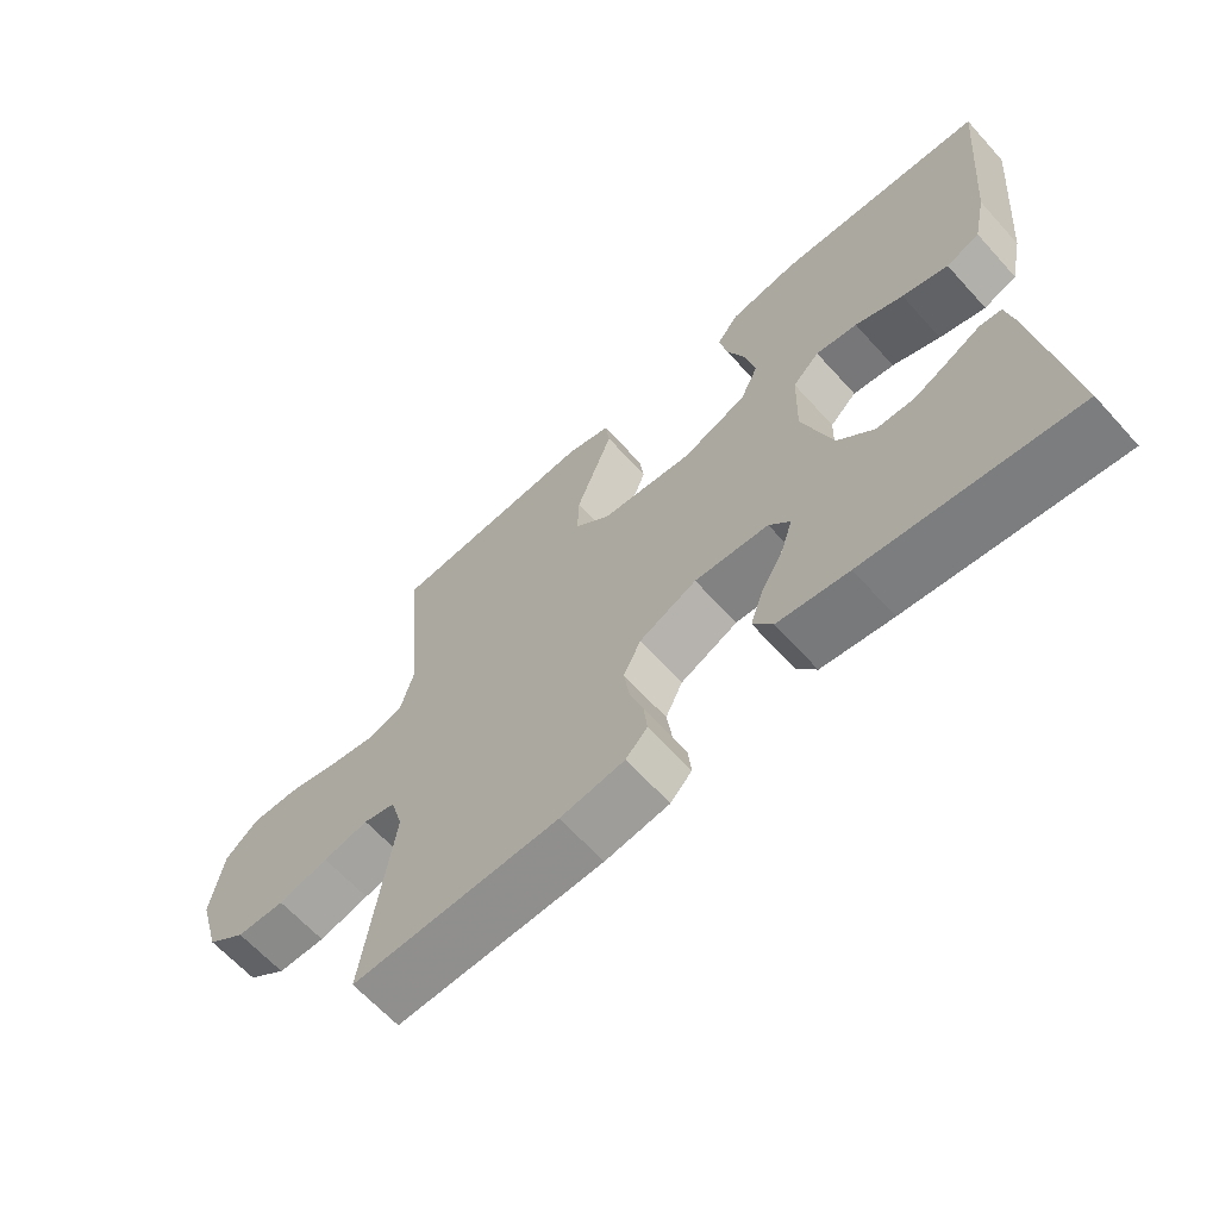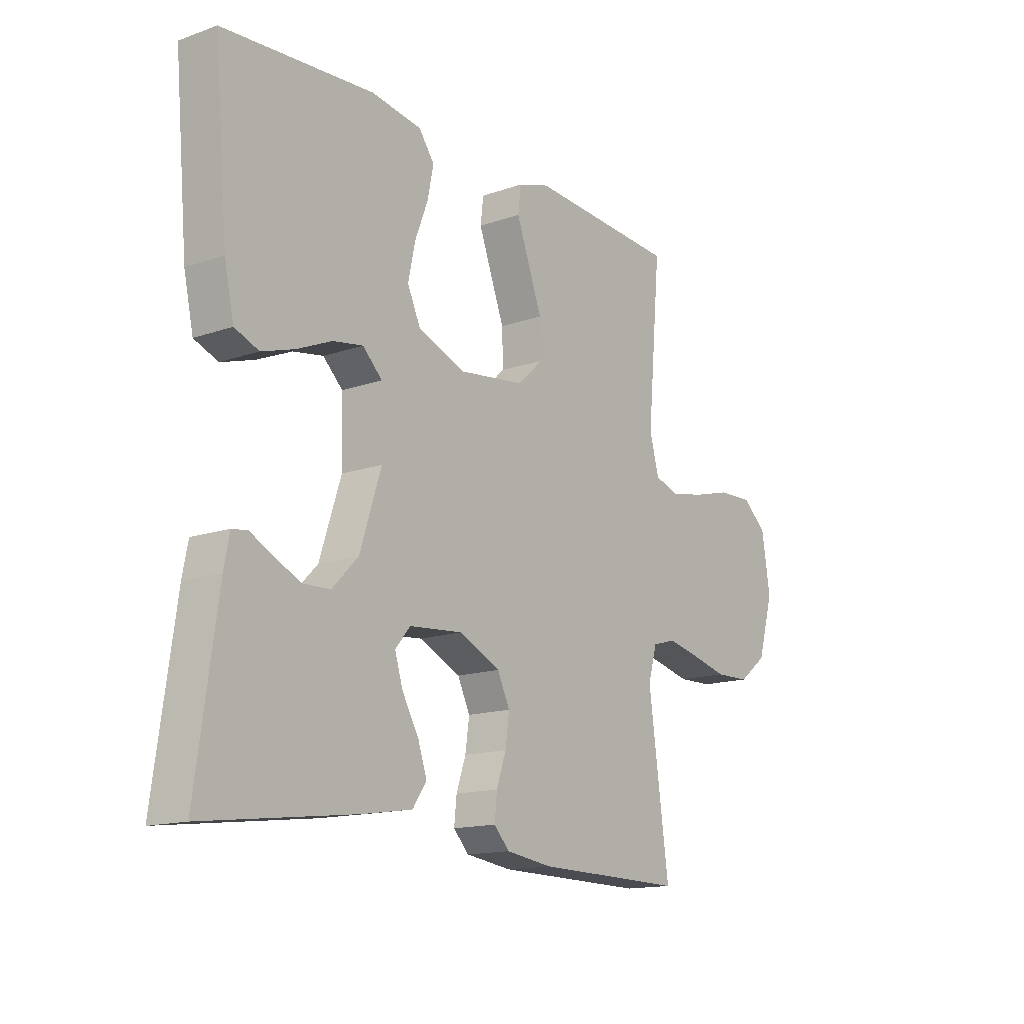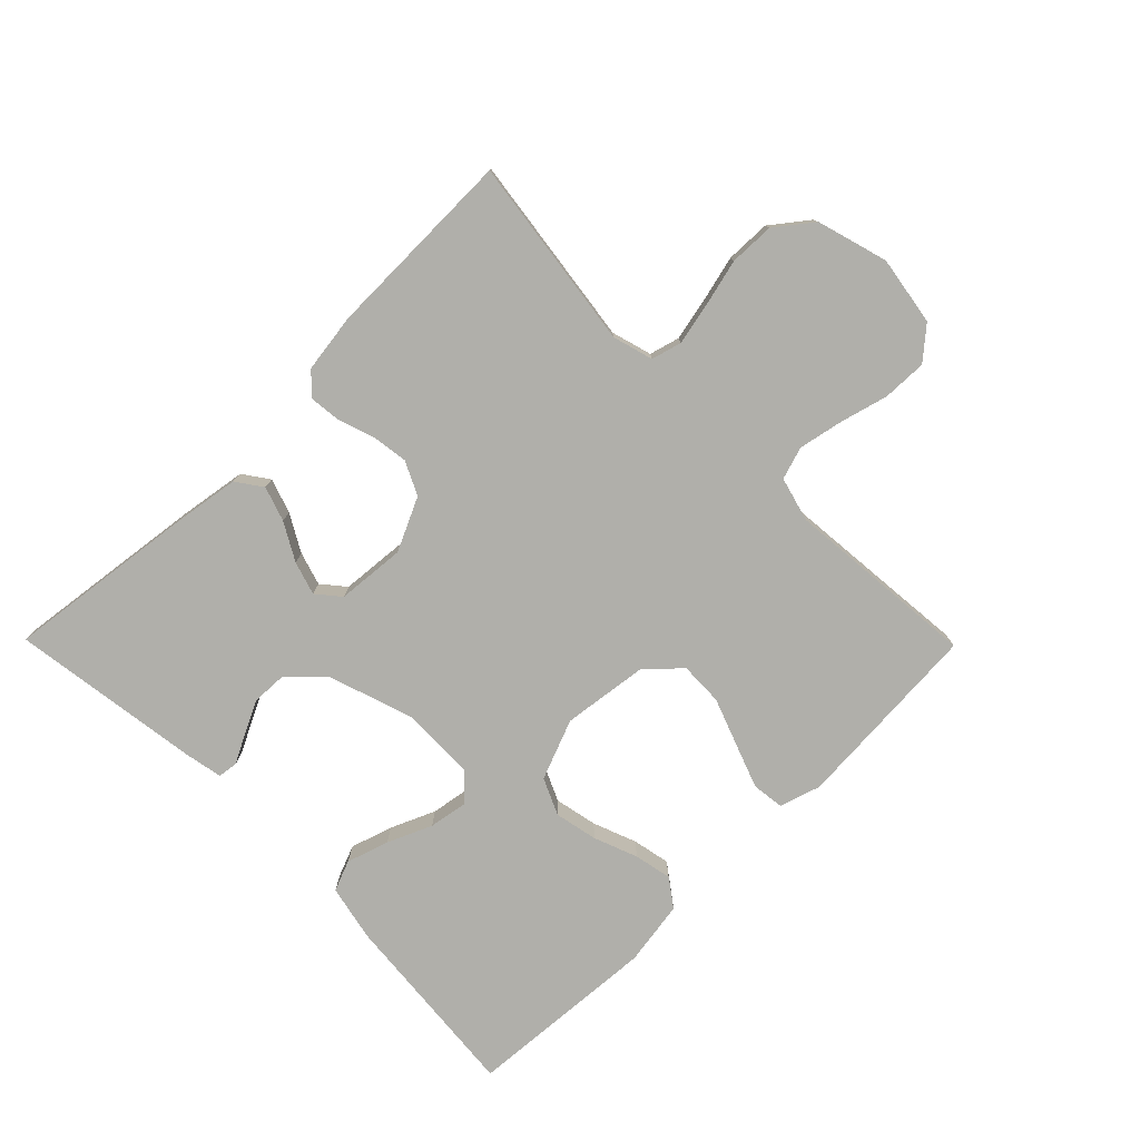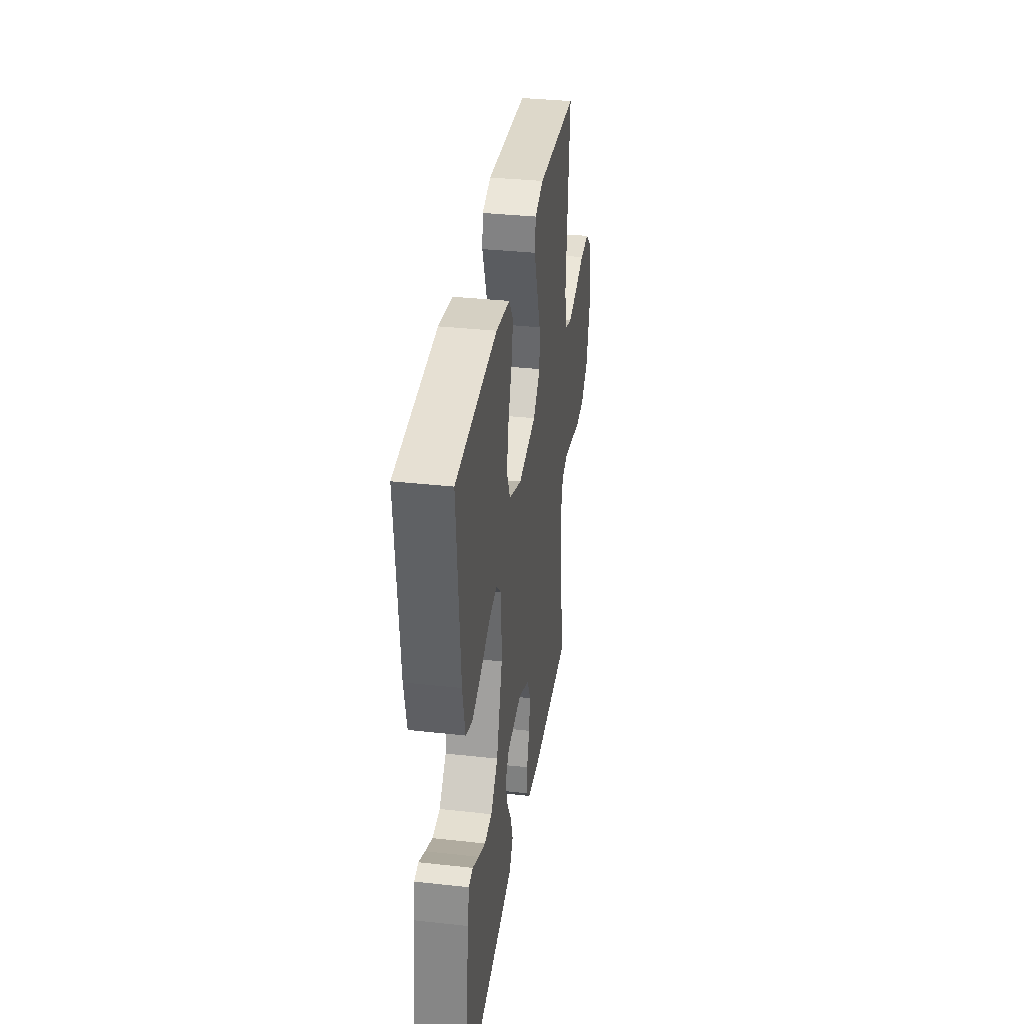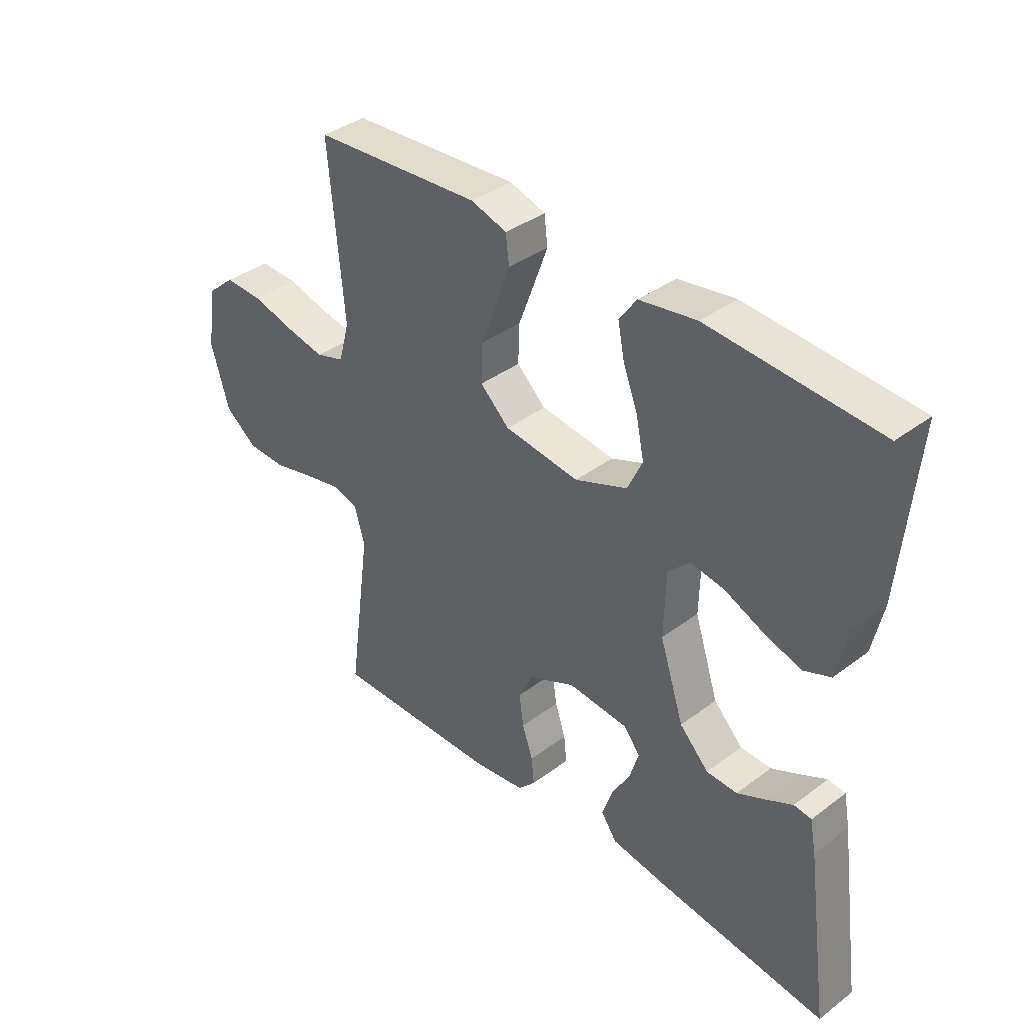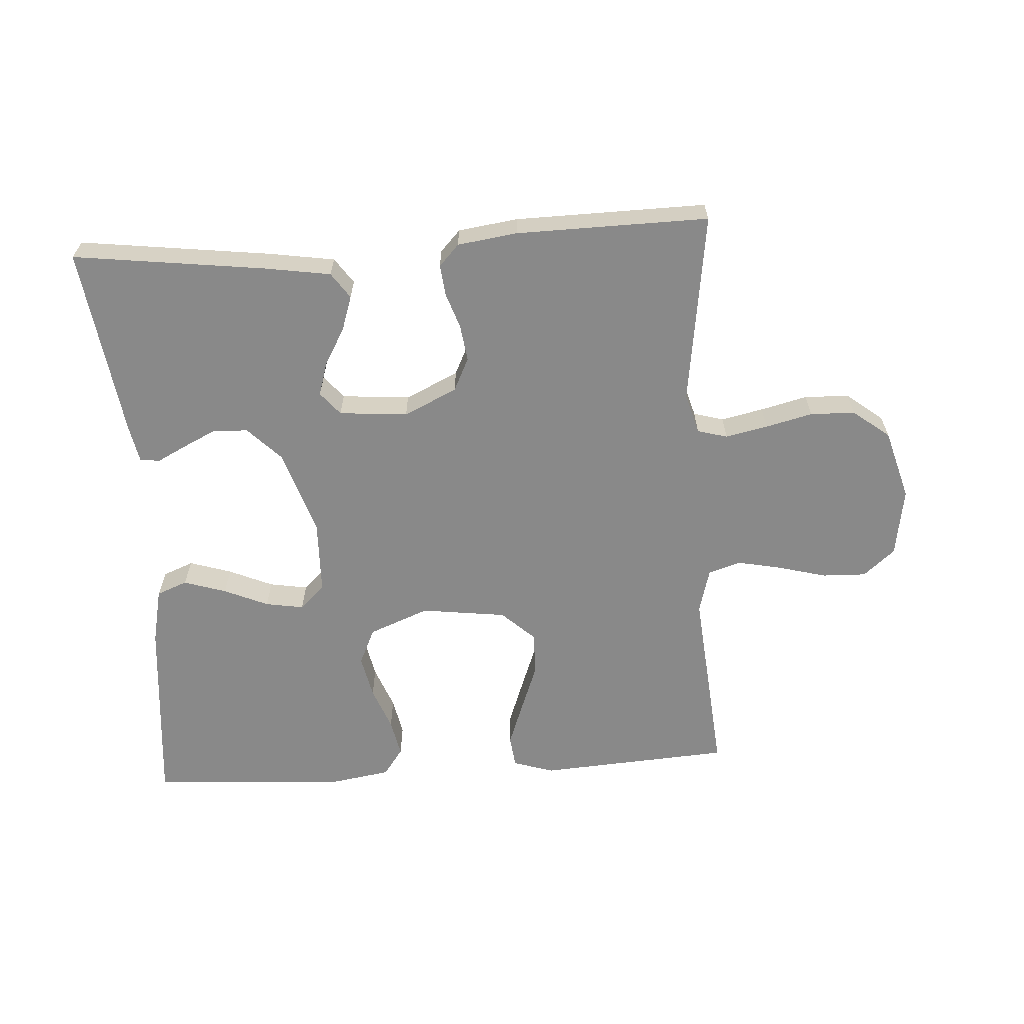
<metadata>
{"format":"obj","ext":"obj","renderer":"f3d","projection":"perspective","resolution":1024,"background":"white","views":[{"elev":-64.6,"azim":42.2,"up":"+Z"},{"elev":-14.7,"azim":127.1,"up":"+Z"},{"elev":-78.0,"azim":-135.4,"up":"+Y"},{"elev":34.7,"azim":98.4,"up":"+Z"},{"elev":37.7,"azim":46.3,"up":"+Z"},{"elev":-63.1,"azim":-176.4,"up":"+Y"}]}
</metadata>
<code>
v -0.5 0.07 0.5
v -0.2 0.07 0.52
v -0.136 0.07 0.5
v -0.13 0.07 0.45
v -0.155 0.07 0.382
v -0.183 0.07 0.307
v -0.185 0.07 0.239
v -0.133 0.07 0.191
v 0 0.07 0.174
v 0.094 0.07 0.211
v 0.12 0.07 0.268
v 0.106 0.07 0.335
v 0.08 0.07 0.403
v 0.068 0.07 0.462
v 0.099 0.07 0.505
v 0.2 0.07 0.521
v 0.5 0.07 0.5
v 0.473 0.07 0.2
v 0.454 0.07 0.112
v 0.406 0.07 0.093
v 0.34 0.07 0.114
v 0.271 0.07 0.144
v 0.211 0.07 0.154
v 0.172 0.07 0.116
v 0.169 0.07 0
v 0.212 0.07 -0.132
v 0.264 0.07 -0.185
v 0.319 0.07 -0.187
v 0.371 0.07 -0.162
v 0.416 0.07 -0.139
v 0.447 0.07 -0.143
v 0.458 0.07 -0.2
v 0.5 0.07 -0.5
v 0.2 0.07 -0.462
v 0.098 0.07 -0.446
v 0.07 0.07 -0.406
v 0.088 0.07 -0.352
v 0.121 0.07 -0.294
v 0.137 0.07 -0.242
v 0.107 0.07 -0.206
v 0 0.07 -0.197
v -0.083 0.07 -0.236
v -0.108 0.07 -0.288
v -0.1 0.07 -0.345
v -0.081 0.07 -0.401
v -0.076 0.07 -0.449
v -0.107 0.07 -0.482
v -0.2 0.07 -0.495
v -0.5 0.07 -0.5
v -0.459 0.07 -0.2
v -0.477 0.07 -0.137
v -0.524 0.07 -0.124
v -0.59 0.07 -0.138
v -0.663 0.07 -0.156
v -0.733 0.07 -0.154
v -0.79 0.07 -0.11
v -0.822 0.07 0
v -0.805 0.07 0.108
v -0.756 0.07 0.15
v -0.687 0.07 0.148
v -0.612 0.07 0.128
v -0.543 0.07 0.114
v -0.492 0.07 0.13
v -0.473 0.07 0.2
v -0.5 0 0.5
v -0.2 0 0.52
v -0.136 0 0.5
v -0.13 0 0.45
v -0.155 0 0.382
v -0.183 0 0.307
v -0.185 0 0.239
v -0.133 0 0.191
v 0 0 0.174
v 0.094 0 0.211
v 0.12 0 0.268
v 0.106 0 0.335
v 0.08 0 0.403
v 0.068 0 0.462
v 0.099 0 0.505
v 0.2 0 0.521
v 0.5 0 0.5
v 0.473 0 0.2
v 0.454 0 0.112
v 0.406 0 0.093
v 0.34 0 0.114
v 0.271 0 0.144
v 0.211 0 0.154
v 0.172 0 0.116
v 0.169 0 0
v 0.212 0 -0.132
v 0.264 0 -0.185
v 0.319 0 -0.187
v 0.371 0 -0.162
v 0.416 0 -0.139
v 0.447 0 -0.143
v 0.458 0 -0.2
v 0.5 0 -0.5
v 0.2 0 -0.462
v 0.098 0 -0.446
v 0.07 0 -0.406
v 0.088 0 -0.352
v 0.121 0 -0.294
v 0.137 0 -0.242
v 0.107 0 -0.206
v 0 0 -0.197
v -0.083 0 -0.236
v -0.108 0 -0.288
v -0.1 0 -0.345
v -0.081 0 -0.401
v -0.076 0 -0.449
v -0.107 0 -0.482
v -0.2 0 -0.495
v -0.5 0 -0.5
v -0.459 0 -0.2
v -0.477 0 -0.137
v -0.524 0 -0.124
v -0.59 0 -0.138
v -0.663 0 -0.156
v -0.733 0 -0.154
v -0.79 0 -0.11
v -0.822 0 0
v -0.805 0 0.108
v -0.756 0 0.15
v -0.687 0 0.148
v -0.612 0 0.128
v -0.543 0 0.114
v -0.492 0 0.13
v -0.473 0 0.2
f 58 59 60 61
f 58 61 62
f 57 58 62
f 56 57 62 63
f 53 54 55 56
f 52 53 56 63
f 47 48 49 50
f 47 50 51
f 44 45 46 47
f 43 44 47 51
f 42 43 51
f 41 42 51 52
f 35 36 37 38
f 35 38 39
f 34 35 39
f 33 34 39
f 32 33 39 40
f 29 30 31 32
f 28 29 32
f 27 28 32 40
f 19 20 21 22
f 17 18 19 22
f 17 22 23
f 16 17 23 24
f 12 13 14 15
f 11 12 15 16
f 3 4 5 6
f 1 2 3 6
f 64 1 6 7
f 63 64 7 8
f 52 63 8 9
f 41 52 9 10
f 26 27 40 41
f 25 26 41 10
f 24 25 10 11
f 11 16 24
f 125 124 123 122
f 126 125 122
f 126 122 121
f 127 126 121 120
f 120 119 118 117
f 127 120 117 116
f 114 113 112 111
f 115 114 111
f 111 110 109 108
f 115 111 108 107
f 115 107 106
f 116 115 106 105
f 102 101 100 99
f 103 102 99
f 103 99 98
f 103 98 97
f 104 103 97 96
f 96 95 94 93
f 96 93 92
f 104 96 92 91
f 86 85 84 83
f 86 83 82 81
f 87 86 81
f 88 87 81 80
f 79 78 77 76
f 80 79 76 75
f 70 69 68 67
f 70 67 66 65
f 71 70 65 128
f 72 71 128 127
f 73 72 127 116
f 74 73 116 105
f 105 104 91 90
f 74 105 90 89
f 75 74 89 88
f 88 80 75
f 1 65 66 2
f 2 66 67 3
f 3 67 68 4
f 4 68 69 5
f 5 69 70 6
f 6 70 71 7
f 7 71 72 8
f 8 72 73 9
f 9 73 74 10
f 10 74 75 11
f 11 75 76 12
f 12 76 77 13
f 13 77 78 14
f 14 78 79 15
f 15 79 80 16
f 16 80 81 17
f 17 81 82 18
f 18 82 83 19
f 19 83 84 20
f 20 84 85 21
f 21 85 86 22
f 22 86 87 23
f 23 87 88 24
f 24 88 89 25
f 25 89 90 26
f 26 90 91 27
f 27 91 92 28
f 28 92 93 29
f 29 93 94 30
f 30 94 95 31
f 31 95 96 32
f 32 96 97 33
f 33 97 98 34
f 34 98 99 35
f 35 99 100 36
f 36 100 101 37
f 37 101 102 38
f 38 102 103 39
f 39 103 104 40
f 40 104 105 41
f 41 105 106 42
f 42 106 107 43
f 43 107 108 44
f 44 108 109 45
f 45 109 110 46
f 46 110 111 47
f 47 111 112 48
f 48 112 113 49
f 49 113 114 50
f 50 114 115 51
f 51 115 116 52
f 52 116 117 53
f 53 117 118 54
f 54 118 119 55
f 55 119 120 56
f 56 120 121 57
f 57 121 122 58
f 58 122 123 59
f 59 123 124 60
f 60 124 125 61
f 61 125 126 62
f 62 126 127 63
f 63 127 128 64
f 64 128 65 1

</code>
